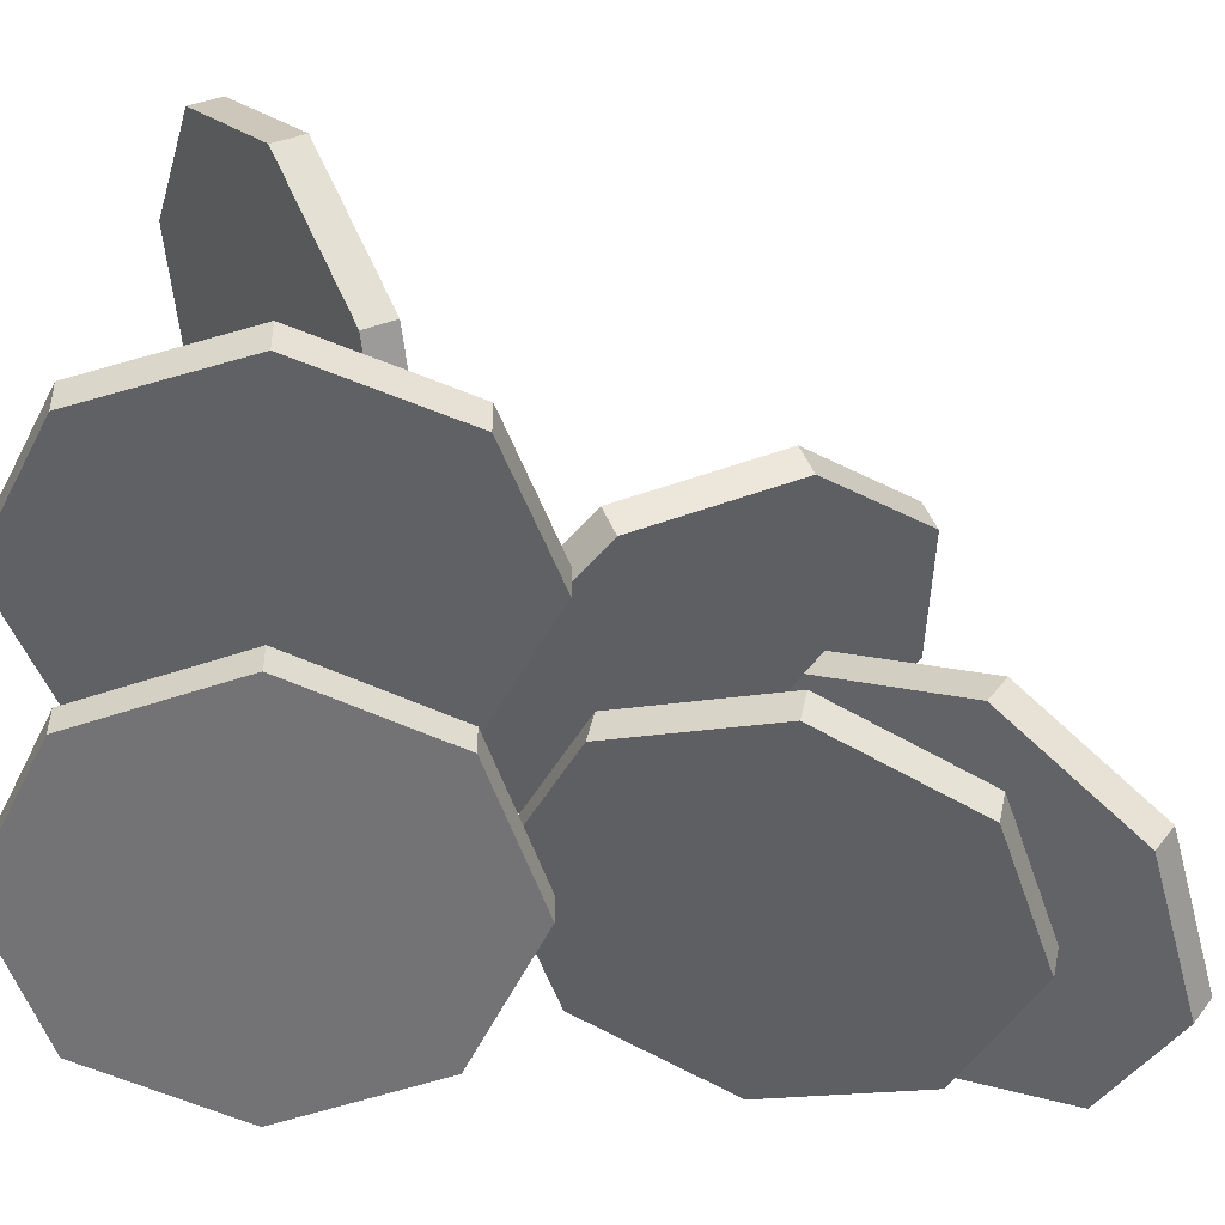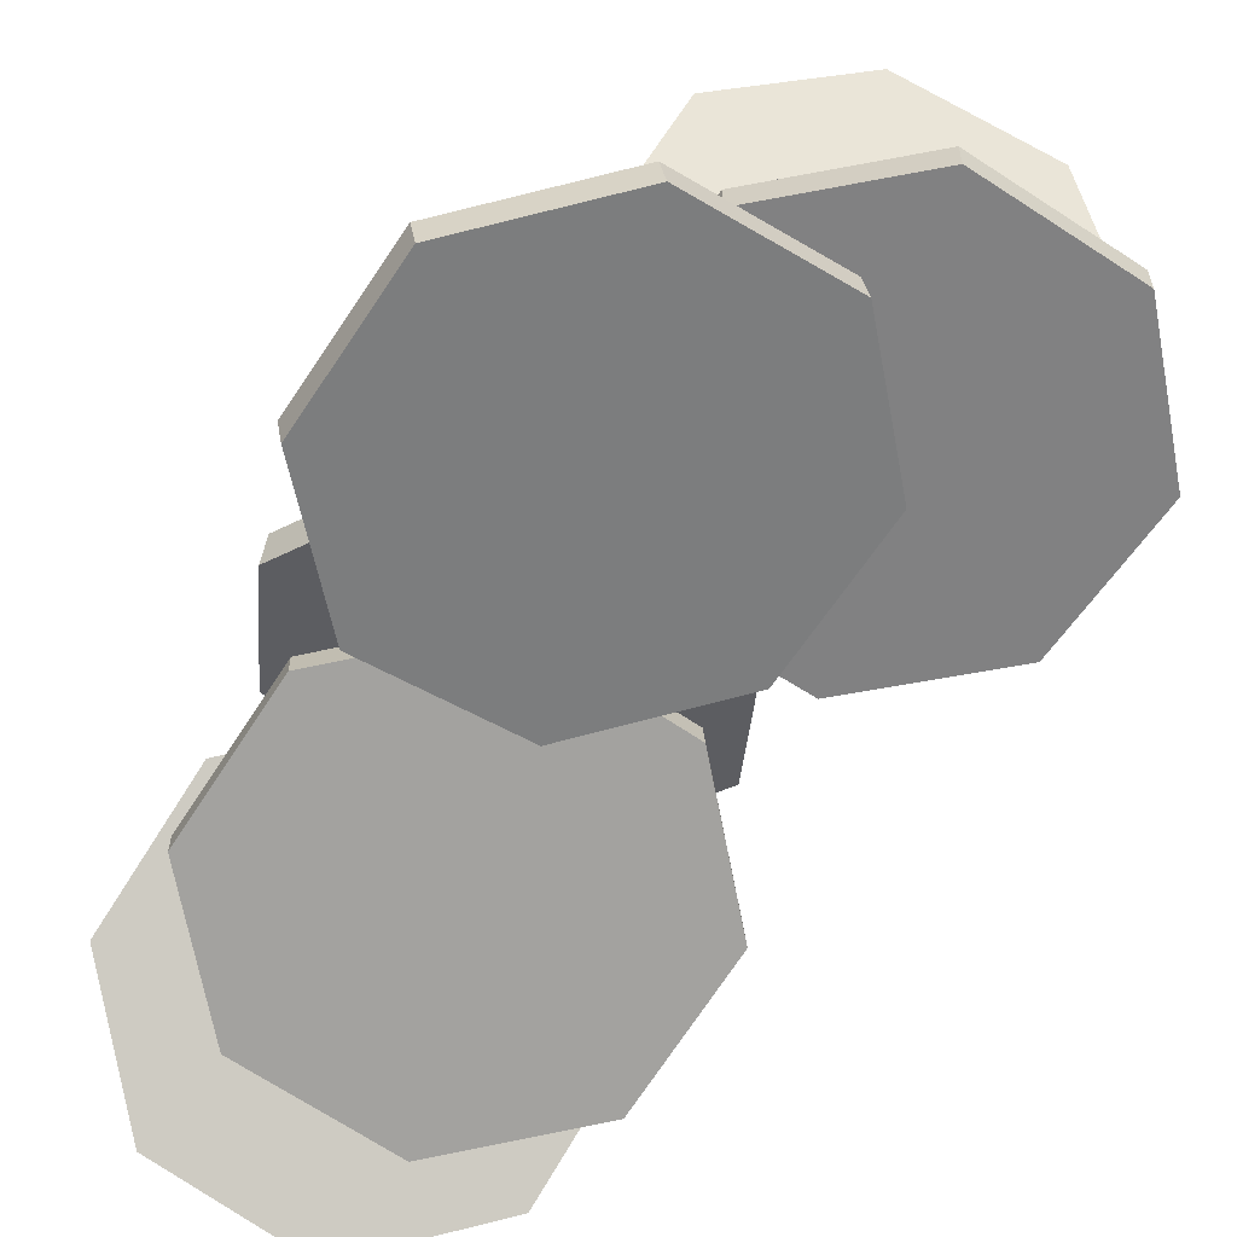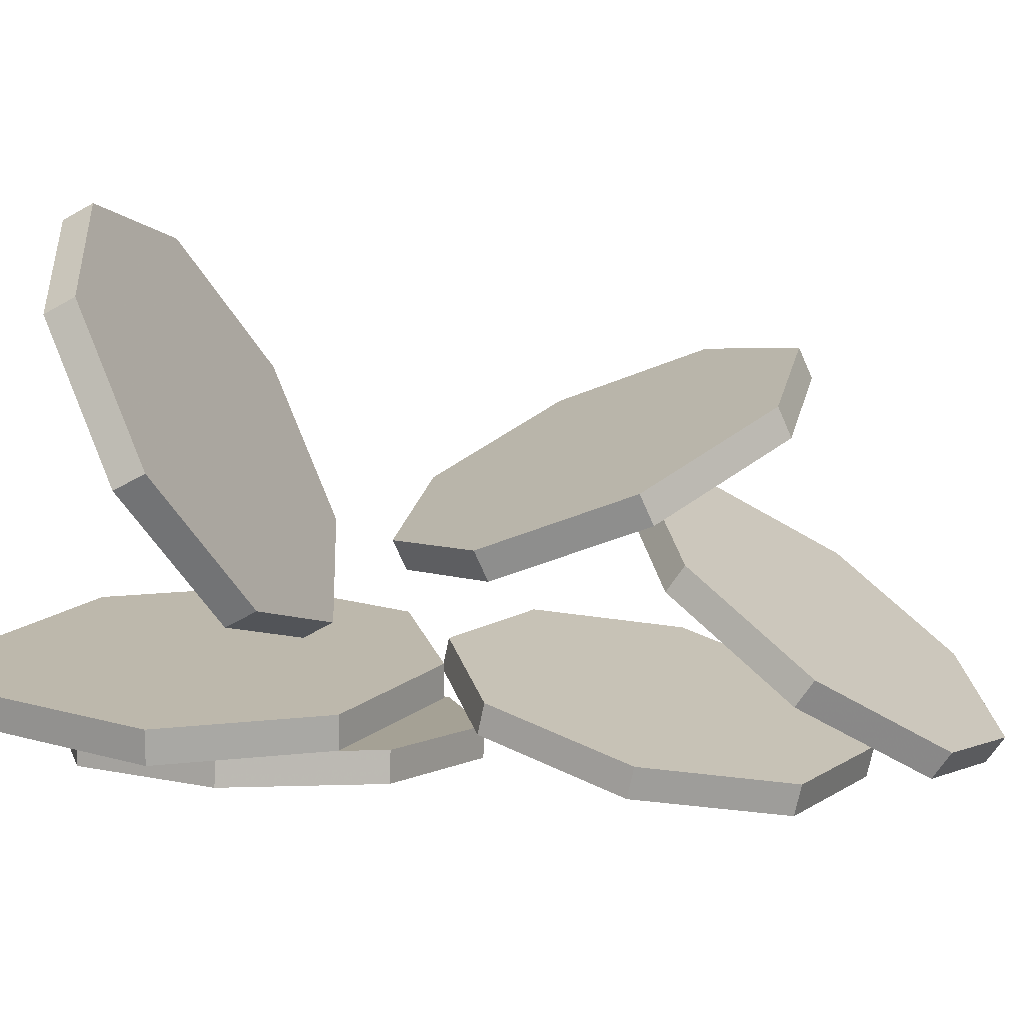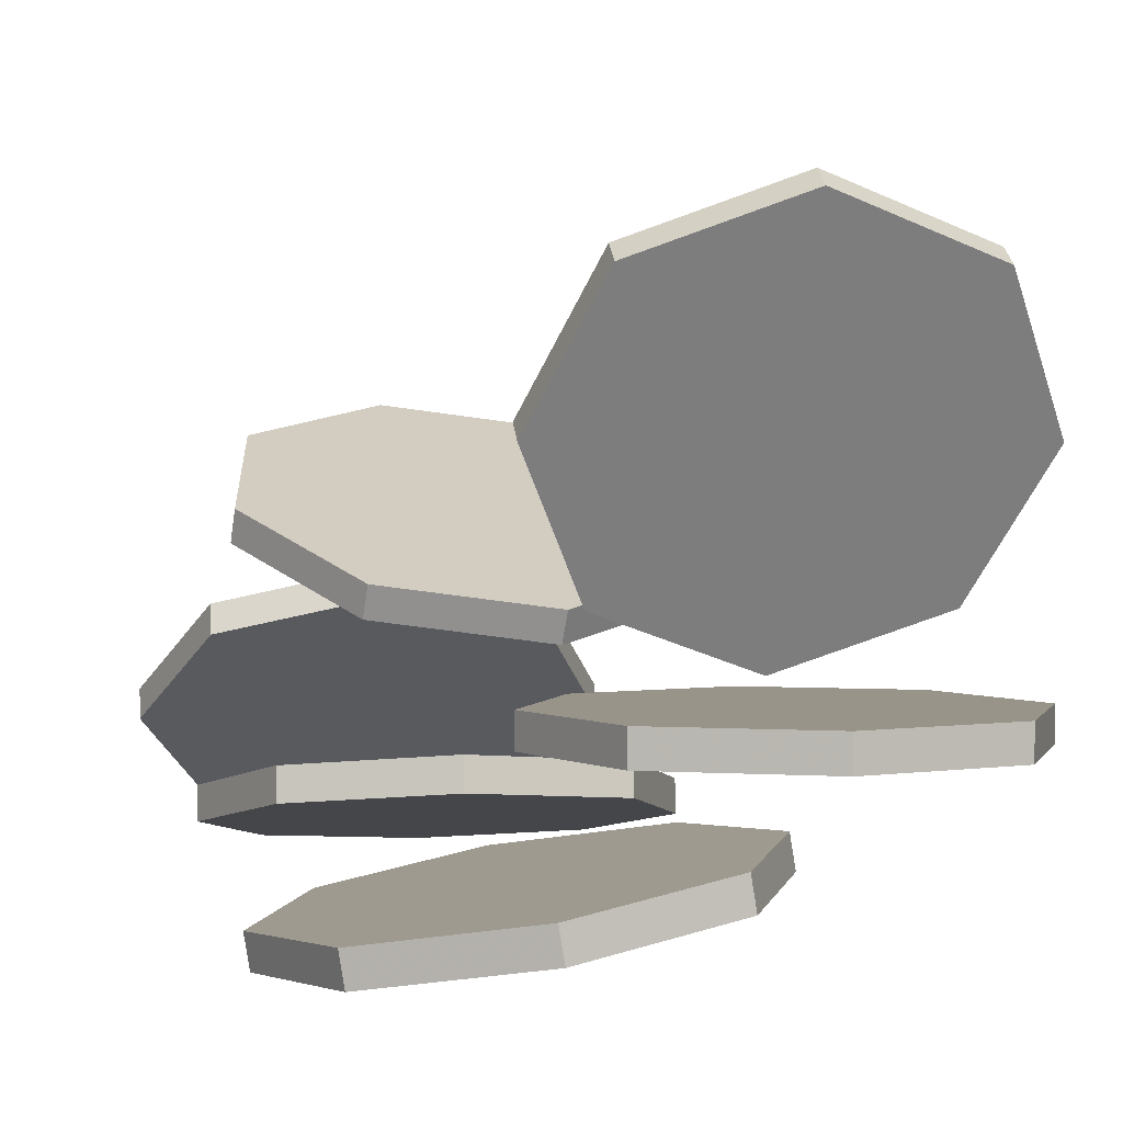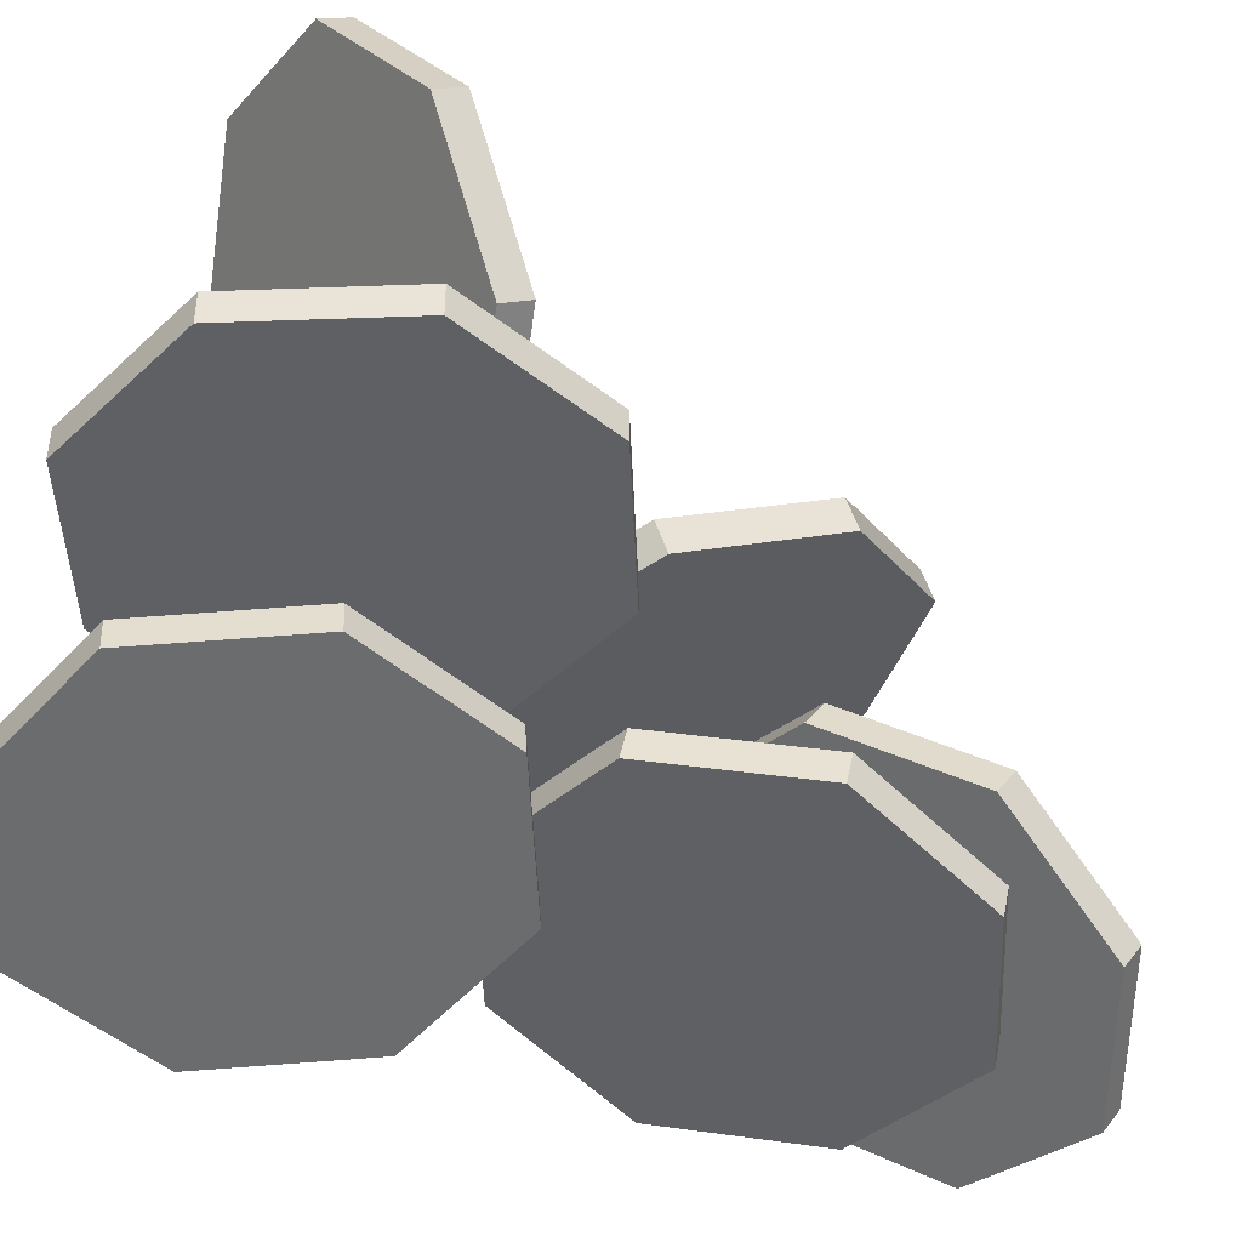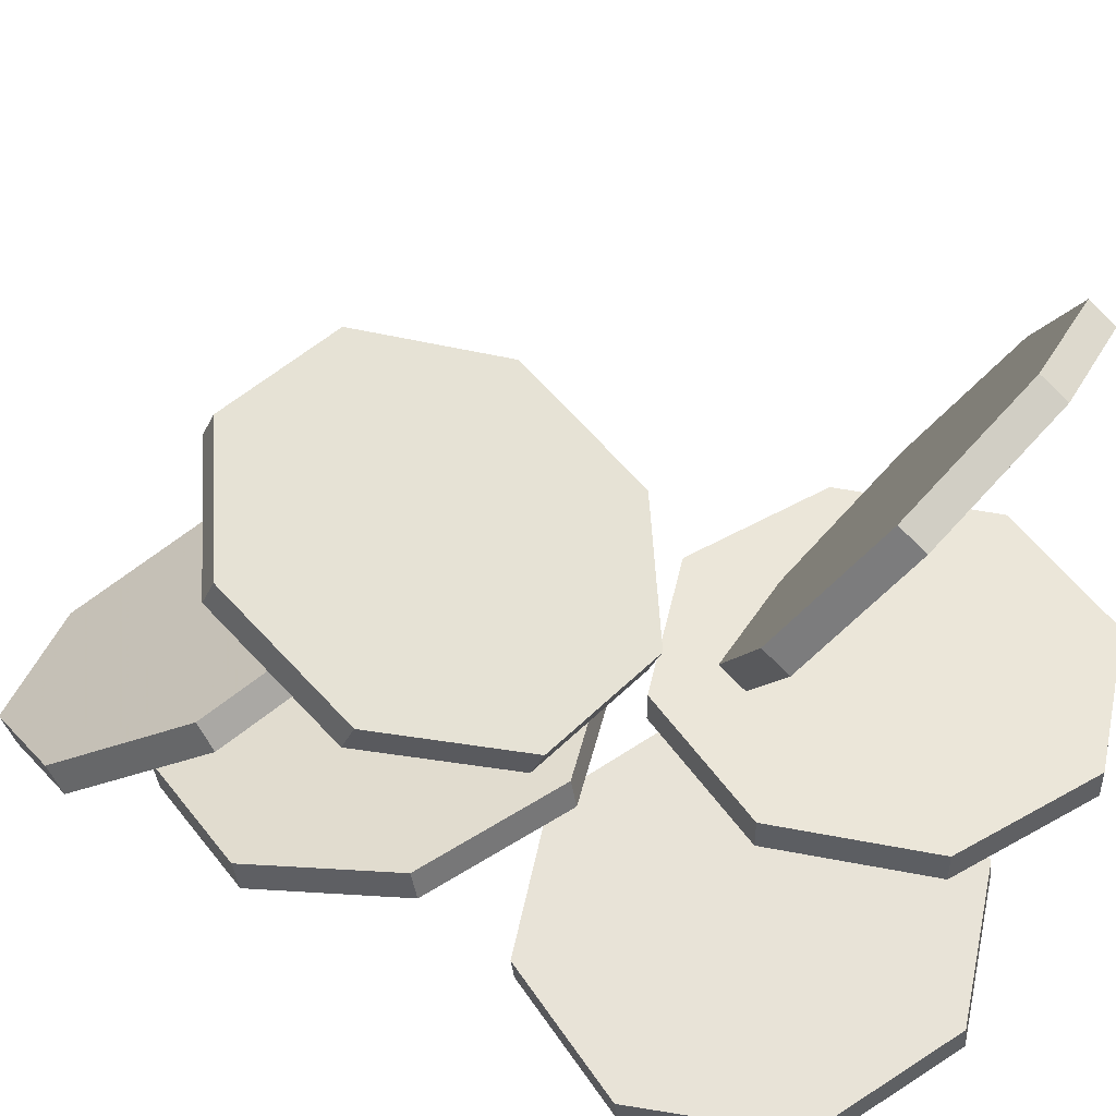
<metadata>
{"format":"obj","ext":"obj","renderer":"f3d","projection":"perspective","resolution":1024,"background":"white","views":[{"elev":-46.7,"azim":86.4,"up":"+Z"},{"elev":-60.4,"azim":-11.4,"up":"+Z"},{"elev":14.9,"azim":99.2,"up":"+Z"},{"elev":1.9,"azim":-8.0,"up":"+Z"},{"elev":-44.7,"azim":69.9,"up":"+Z"},{"elev":48.0,"azim":-55.1,"up":"+Z"}]}
</metadata>
<code>
v -0 10.15 1.245
v -0 10.37 1.368
v 1.184 9.916 1.673
v 1.184 10.14 1.796
v 1.674 9.339 2.707
v 1.674 9.558 2.83
v 1.184 8.761 3.741
v 1.184 8.981 3.863
v -0 8.522 4.169
v -0 8.742 4.291
v -1.184 8.761 3.741
v -1.184 8.981 3.863
v -1.674 9.339 2.707
v -1.674 9.558 2.83
v -1.184 9.916 1.673
v -1.184 10.14 1.796
f 1 2 4
f 4 6 5
f 6 8 7
f 7 8 10
f 9 10 12
f 11 12 14
f 14 10 6
f 16 2 1
f 13 14 16
f 7 11 15
f 3 1 4
f 3 4 5
f 5 6 7
f 9 7 10
f 11 9 12
f 13 11 14
f 6 4 2
f 2 16 14
f 14 12 10
f 10 8 6
f 6 2 14
f 15 16 1
f 15 13 16
f 15 1 7
f 3 5 7
f 7 9 11
f 11 13 15
f 1 3 7
v -0.9143 13.5 2.605
v -0.8891 13.4 2.835
v -0.1074 12.62 2.139
v -0.08223 12.52 2.369
v -0.2348 11.44 1.649
v -0.2097 11.34 1.879
v -1.222 10.66 1.42
v -1.197 10.56 1.65
v -2.491 10.72 1.587
v -2.465 10.63 1.817
v -3.297 11.6 2.053
v -3.272 11.51 2.283
v -3.17 12.78 2.544
v -3.145 12.68 2.774
v -2.183 13.57 2.772
v -2.158 13.47 3.002
f 18 20 19
f 20 22 21
f 22 24 23
f 24 26 25
f 26 28 27
f 27 28 30
f 30 26 32
f 32 18 17
f 30 32 31
f 23 27 19
f 17 18 19
f 19 20 21
f 21 22 23
f 23 24 25
f 25 26 27
f 29 27 30
f 22 20 18
f 18 32 22
f 30 28 26
f 26 24 22
f 22 32 26
f 31 32 17
f 29 30 31
f 31 17 29
f 19 21 23
f 23 25 27
f 27 29 19
f 17 19 29
v -2.222 14.98 -0.2057
v -2.222 15.12 0.002872
v -1.039 14.57 0.0684
v -1.039 14.71 0.277
v -0.5482 13.59 0.7302
v -0.5482 13.73 0.9388
v -1.039 12.61 1.392
v -1.039 12.75 1.601
v -2.222 12.2 1.666
v -2.222 12.34 1.875
v -3.406 12.61 1.392
v -3.406 12.75 1.601
v -3.897 13.59 0.7302
v -3.897 13.73 0.9388
v -3.406 14.57 0.0684
v -3.406 14.71 0.277
f 34 36 35
f 36 38 37
f 38 40 39
f 40 42 41
f 42 44 43
f 44 46 45
f 46 42 38
f 48 34 33
f 46 48 47
f 39 45 33
f 33 34 35
f 35 36 37
f 37 38 39
f 39 40 41
f 41 42 43
f 43 44 45
f 38 36 34
f 34 48 46
f 46 44 42
f 42 40 38
f 38 34 46
f 47 48 33
f 45 46 47
f 47 33 45
f 35 37 39
f 39 41 43
f 43 45 39
f 33 35 39
v -1.833 14.08 -0.2339
v -1.833 14.13 0.01223
v -0.649 13.6 -0.1321
v -0.649 13.66 0.114
v -0.1587 12.44 0.1135
v -0.1587 12.5 0.3596
v -0.649 11.29 0.3591
v -0.649 11.34 0.6052
v -1.833 10.81 0.4608
v -1.833 10.86 0.7069
v -3.017 11.29 0.3591
v -3.017 11.34 0.6052
v -3.507 12.44 0.1135
v -3.507 12.5 0.3596
v -3.017 13.6 -0.1321
v -3.017 13.66 0.114
f 50 52 51
f 52 54 53
f 53 54 56
f 56 58 57
f 57 58 60
f 60 62 61
f 62 58 54
f 63 64 50
f 62 64 63
f 55 61 63
f 49 50 51
f 51 52 53
f 55 53 56
f 55 56 57
f 59 57 60
f 59 60 61
f 54 52 50
f 50 64 62
f 62 60 58
f 58 56 54
f 54 50 62
f 49 63 50
f 61 62 63
f 63 49 55
f 51 53 55
f 55 57 59
f 59 61 55
f 49 51 55
v -1.602 11.17 -0.1695
v -1.642 11.17 0.07883
v -0.4333 10.68 0.02004
v -0.4735 10.68 0.2684
v 0.05079 9.491 0.09856
v 0.01051 9.491 0.3469
v -0.4333 8.308 0.02004
v -0.4735 8.308 0.2684
v -1.602 7.817 -0.1695
v -1.642 7.817 0.07883
v -2.77 8.308 -0.3591
v -2.811 8.308 -0.1107
v -3.254 9.491 -0.4376
v -3.295 9.491 -0.1892
v -2.77 10.68 -0.3591
v -2.811 10.68 -0.1107
f 65 66 68
f 67 68 70
f 70 72 71
f 72 74 73
f 74 76 75
f 76 78 77
f 78 74 70
f 79 80 66
f 78 80 79
f 71 77 79
f 67 65 68
f 69 67 70
f 69 70 71
f 71 72 73
f 73 74 75
f 75 76 77
f 70 68 66
f 66 80 78
f 78 76 74
f 74 72 70
f 70 66 78
f 65 79 66
f 77 78 79
f 79 65 67
f 67 69 79
f 71 73 75
f 75 77 71
f 79 69 71
v 0 11.17 0.8544
v 0 11.17 1.106
v 1.184 10.68 0.8544
v 1.184 10.68 1.106
v 1.674 9.491 0.8544
v 1.674 9.491 1.106
v 1.184 8.308 0.8544
v 1.184 8.308 1.106
v -0 7.817 0.8544
v -0 7.817 1.106
v -1.184 8.308 0.8544
v -1.184 8.308 1.106
v -1.674 9.491 0.8544
v -1.674 9.491 1.106
v -1.184 10.68 0.8544
v -1.184 10.68 1.106
f 82 84 83
f 84 86 85
f 86 88 87
f 88 90 89
f 90 92 91
f 92 94 93
f 92 90 86
f 96 82 81
f 94 96 95
f 87 91 95
f 81 82 83
f 83 84 85
f 85 86 87
f 87 88 89
f 89 90 91
f 91 92 93
f 86 84 82
f 82 96 94
f 94 92 86
f 90 88 86
f 86 82 94
f 95 96 81
f 93 94 95
f 95 81 83
f 83 85 95
f 87 89 91
f 91 93 95
f 95 85 87

</code>
